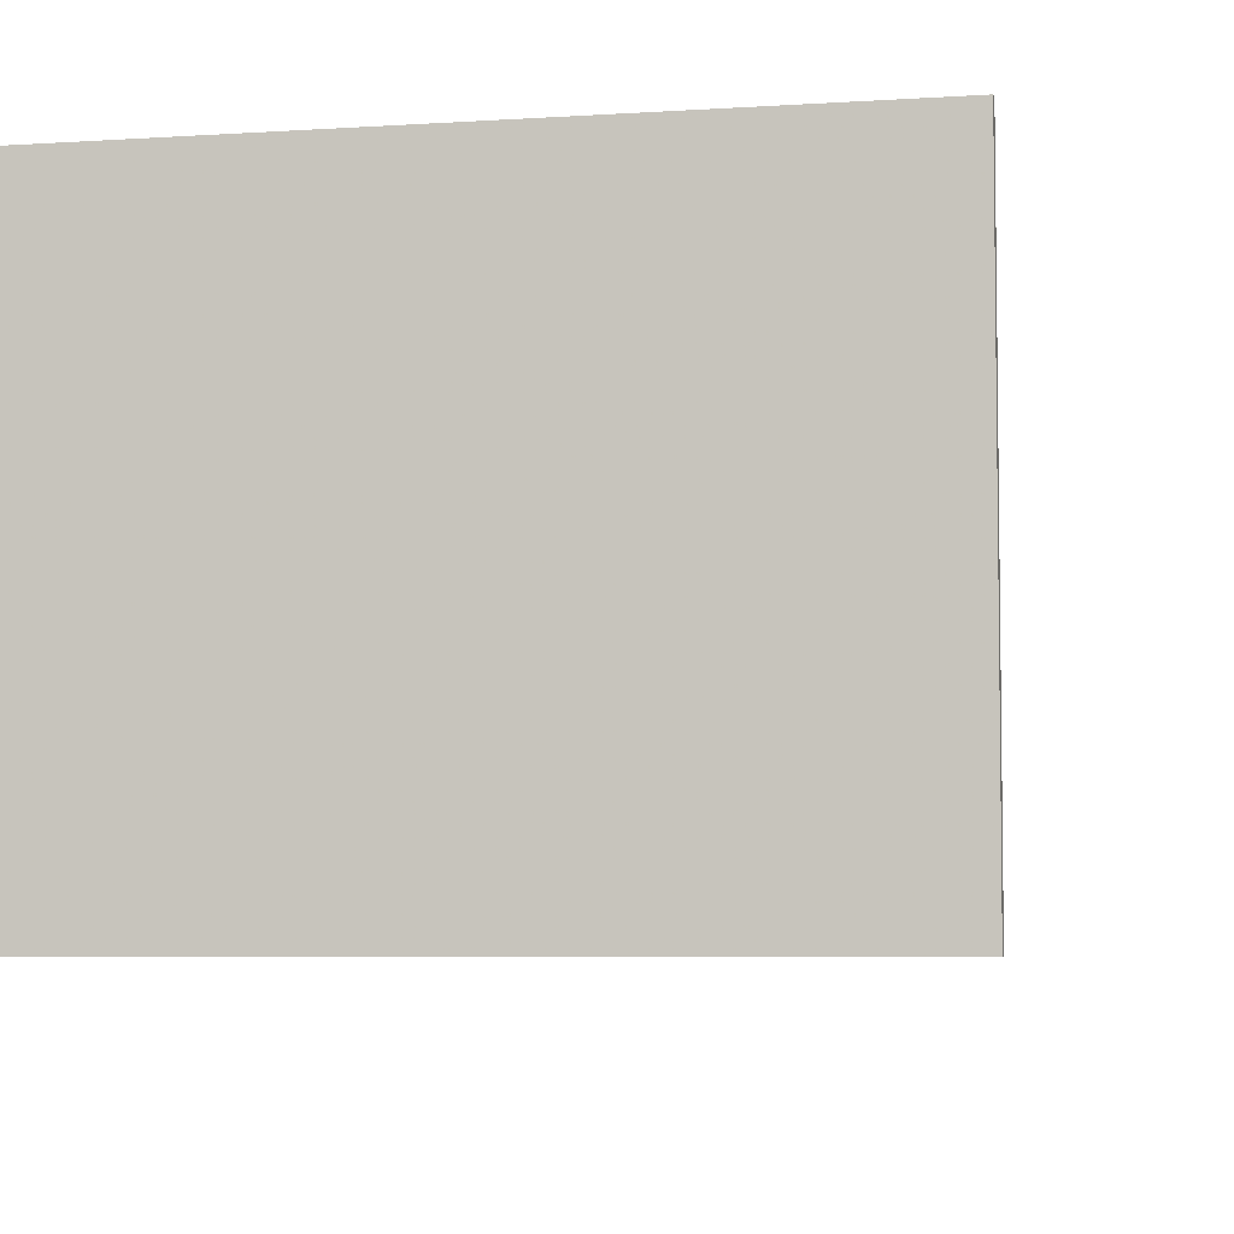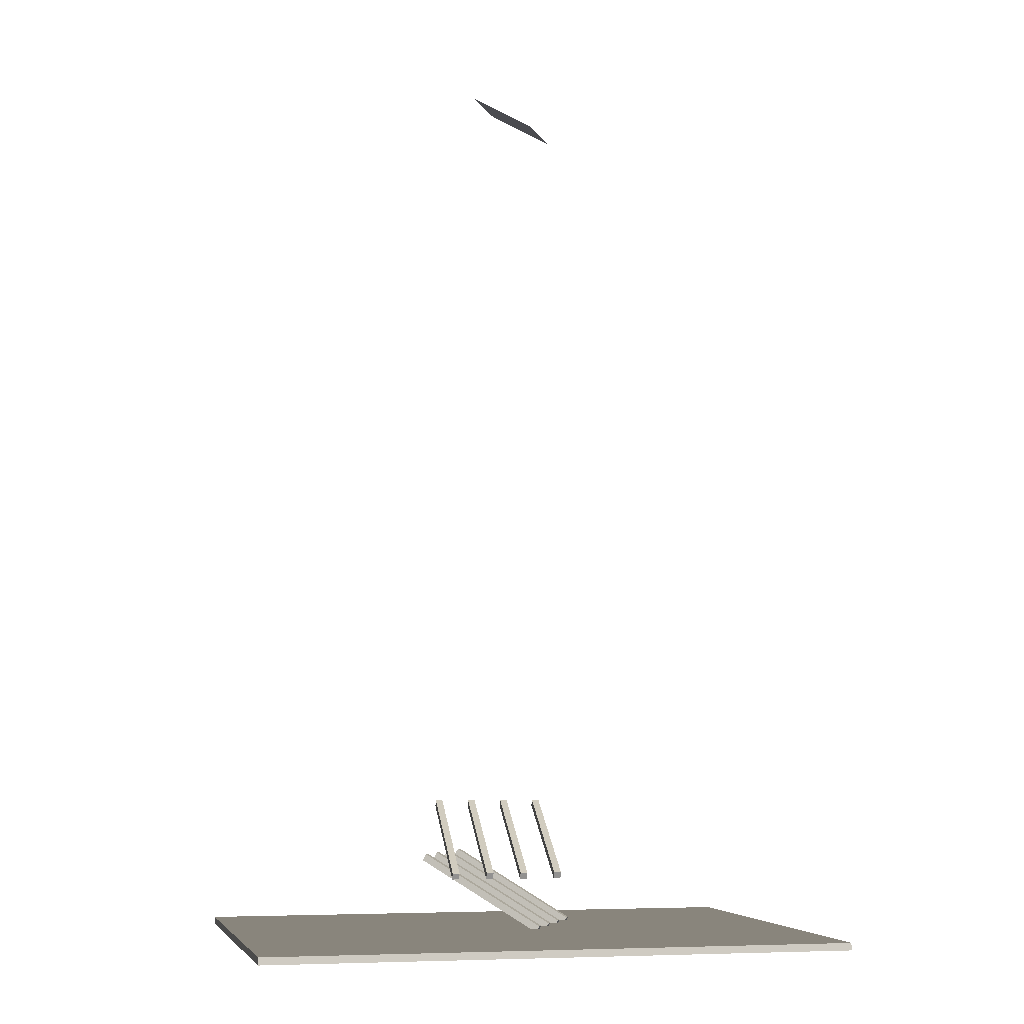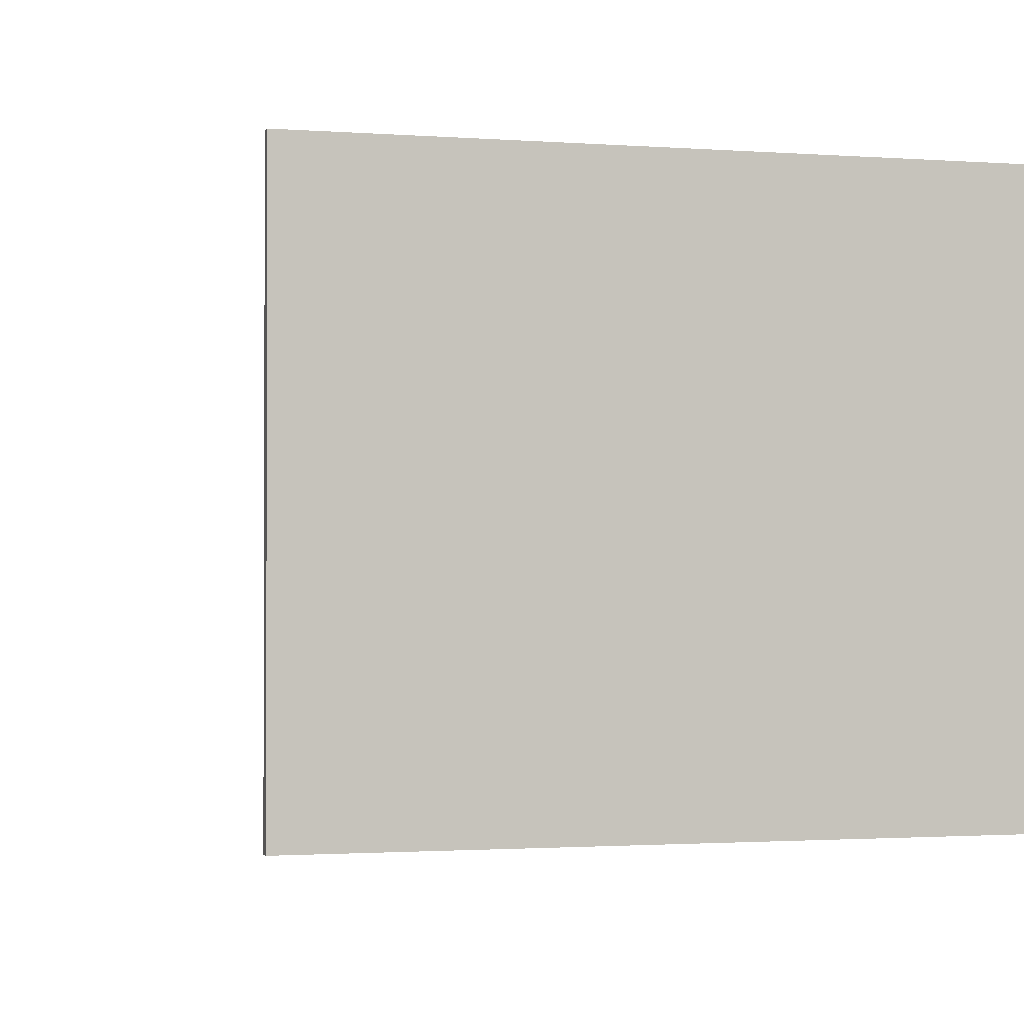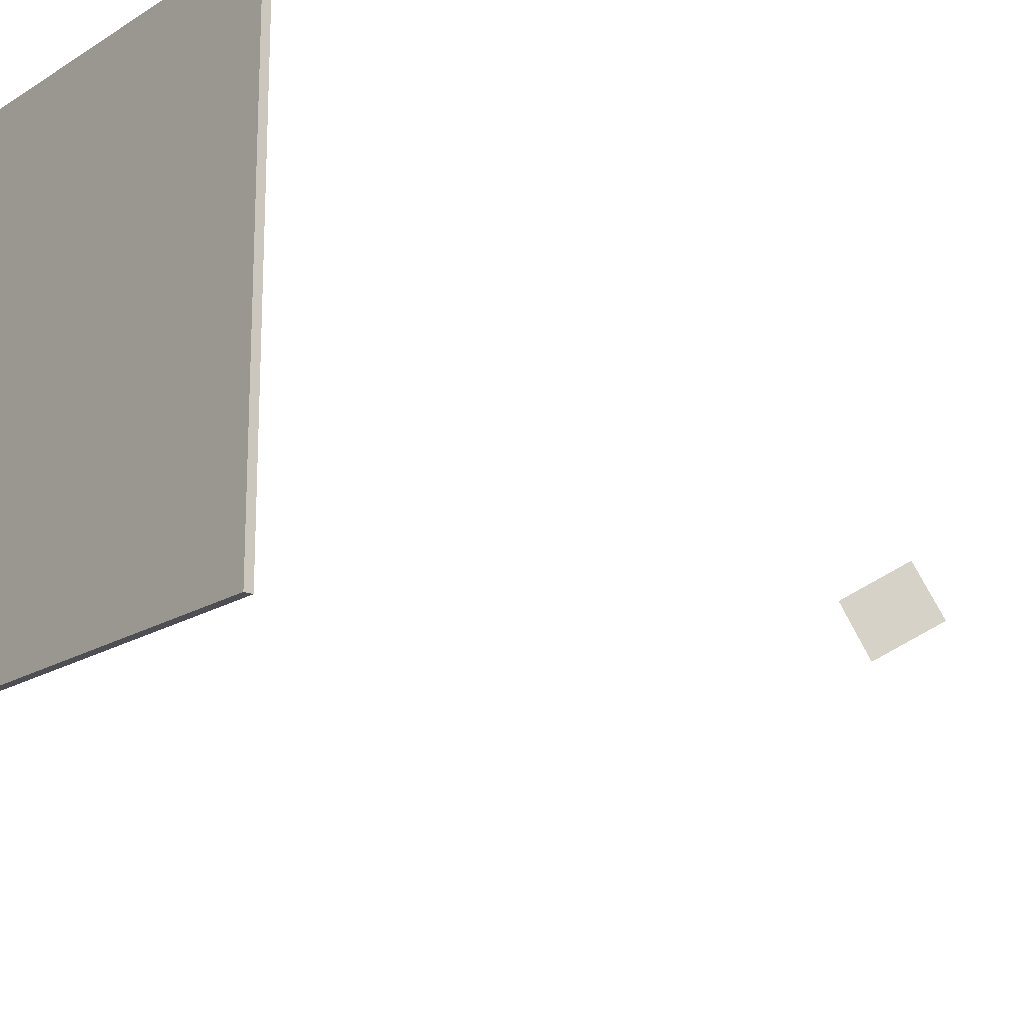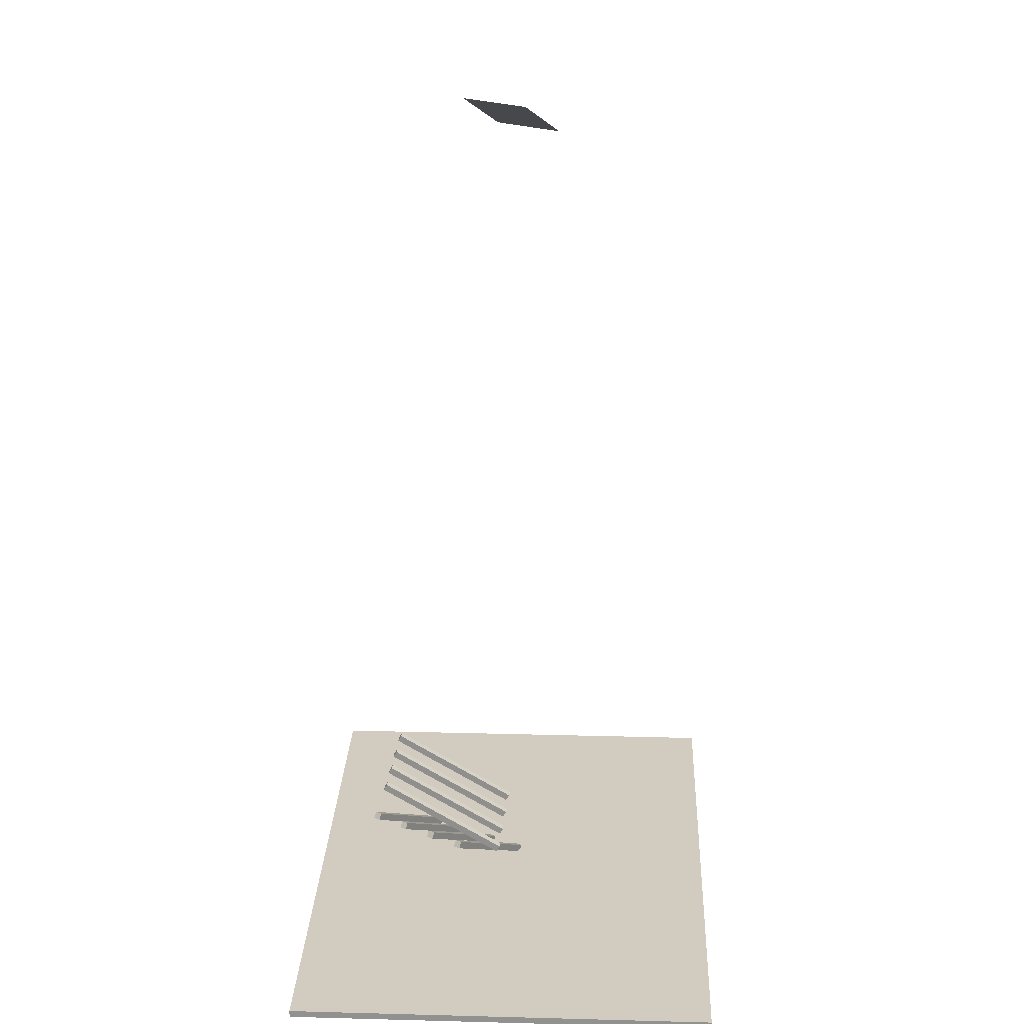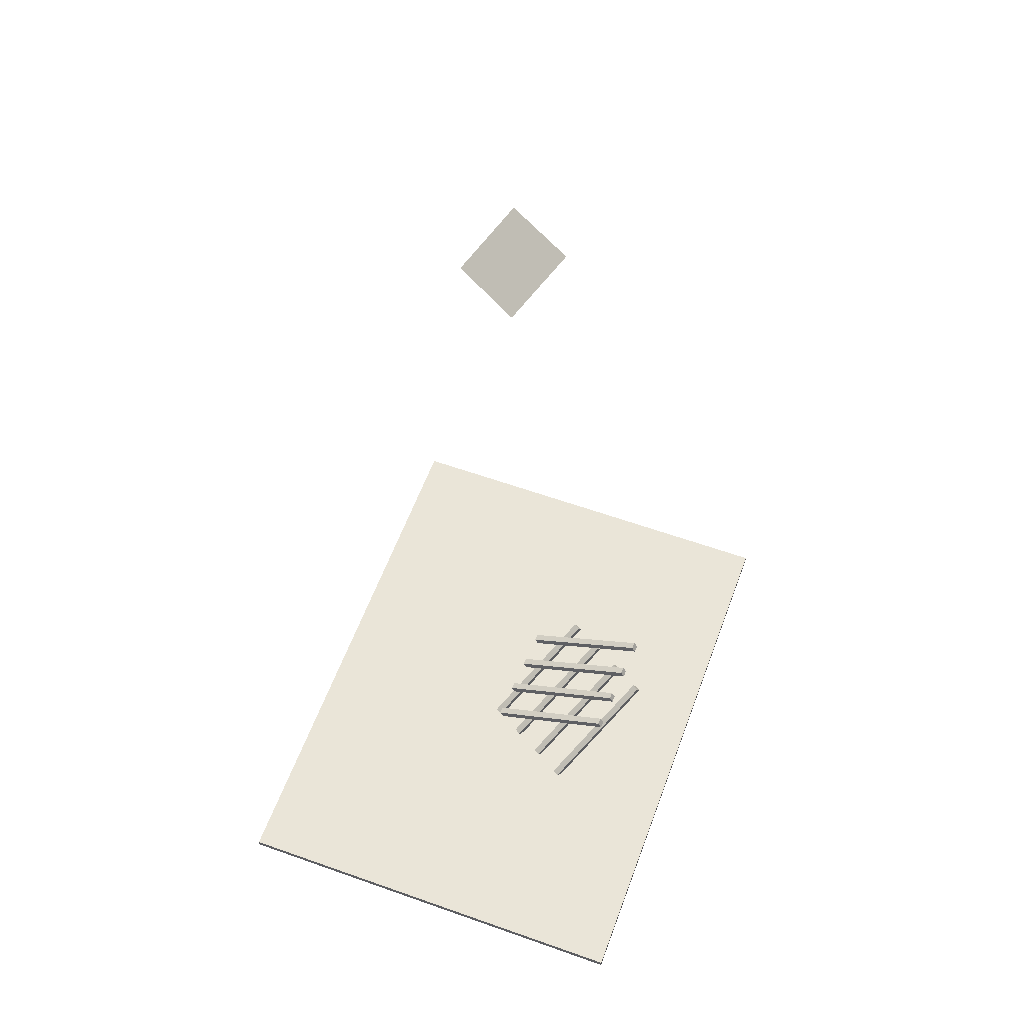
<metadata>
{"format":"obj","ext":"obj","renderer":"f3d","projection":"perspective","resolution":1024,"background":"white","views":[{"elev":-5.6,"azim":12.0,"up":"+Z"},{"elev":-6.1,"azim":166.7,"up":"+Y"},{"elev":-1.4,"azim":-17.0,"up":"+Z"},{"elev":-18.3,"azim":50.1,"up":"+Z"},{"elev":23.8,"azim":92.5,"up":"+Y"},{"elev":58.7,"azim":-69.8,"up":"+Y"}]}
</metadata>
<code>
g default
v -400 -10 300
v 400 -10 300
v -400 0 300
v 400 0 300
v -400 0 -300
v 400 0 -300
v -400 -10 -300
v 400 -10 -300
f 1 2 4 3
f 3 4 6 5
f 5 6 8 7
f 7 8 2 1
f 2 8 6 4
f 7 1 3 5
v -61.42 1173 22.28
v -11.42 1173 -64.33
v 13.58 1223 65.58
v 63.58 1223 -21.03
f 9 10 12 11
v 112.2 95.67 83.93
v 117.2 95.67 75.27
v 107.8 104.3 81.43
v 112.8 104.3 72.77
v -42.17 4.33 -5.173
v -37.17 4.33 -13.83
v -37.83 -4.33 -2.673
v -32.83 -4.33 -11.33
f 13 14 16 15
f 15 16 18 17
f 17 18 20 19
f 19 20 14 13
f 14 20 18 16
f 19 13 15 17
v 37.17 95.67 213.8
v 42.17 95.67 205.2
v 32.83 104.3 211.3
v 37.83 104.3 202.7
v -117.2 4.33 124.7
v -112.2 4.33 116.1
v -112.8 -4.33 127.2
v -107.8 -4.33 118.6
f 21 22 24 23
f 23 24 26 25
f 25 26 28 27
f 27 28 22 21
f 22 28 26 24
f 27 21 23 25
v 62.17 95.67 170.5
v 67.17 95.67 161.9
v 57.83 104.3 168
v 62.83 104.3 159.4
v -92.17 4.33 81.43
v -87.17 4.33 72.77
v -87.83 -4.33 83.93
v -82.83 -4.33 75.27
f 29 30 32 31
f 31 32 34 33
f 33 34 36 35
f 35 36 30 29
f 30 36 34 32
f 35 29 31 33
v 87.17 95.67 127.2
v 92.17 95.67 118.6
v 82.83 104.3 124.7
v 87.83 104.3 116.1
v -67.17 4.33 38.13
v -62.17 4.33 29.47
v -62.83 -4.33 40.63
v -57.83 -4.33 31.97
f 37 38 40 39
f 39 40 42 41
f 41 42 44 43
f 43 44 38 37
f 38 44 42 40
f 43 37 39 41
v 65.24 170.7 192.6
v 75.23 170.7 193.2
v 65.5 179.3 187.7
v 75.49 179.3 188.2
v 74.57 79.33 14.68
v 84.55 79.33 15.21
v 74.31 70.67 19.68
v 84.29 70.67 20.2
f 45 46 48 47
f 47 48 50 49
f 49 50 52 51
f 51 52 46 45
f 46 52 50 48
f 51 45 47 49
v -84.55 170.7 184.8
v -74.57 170.7 185.3
v -84.29 179.3 179.8
v -74.31 179.3 180.3
v -75.23 79.33 6.833
v -65.24 79.33 7.356
v -75.49 70.67 11.83
v -65.5 70.67 12.35
f 53 54 56 55
f 55 56 58 57
f 57 58 60 59
f 59 60 54 53
f 54 60 58 56
f 59 53 55 57
v -34.62 170.7 187.4
v -24.64 170.7 187.9
v -34.36 179.3 182.4
v -24.37 179.3 182.9
v -25.3 79.33 9.449
v -15.31 79.33 9.973
v -25.56 70.67 14.44
v -15.57 70.67 14.97
f 61 62 64 63
f 63 64 66 65
f 65 66 68 67
f 67 68 62 61
f 62 68 66 64
f 67 61 63 65
v 15.31 170.7 190
v 25.3 170.7 190.6
v 15.57 179.3 185
v 25.56 179.3 185.6
v 24.64 79.33 12.07
v 34.62 79.33 12.59
v 24.37 70.67 17.06
v 34.36 70.67 17.58
f 69 70 72 71
f 71 72 74 73
f 73 74 76 75
f 75 76 70 69
f 70 76 74 72
f 75 69 71 73

</code>
